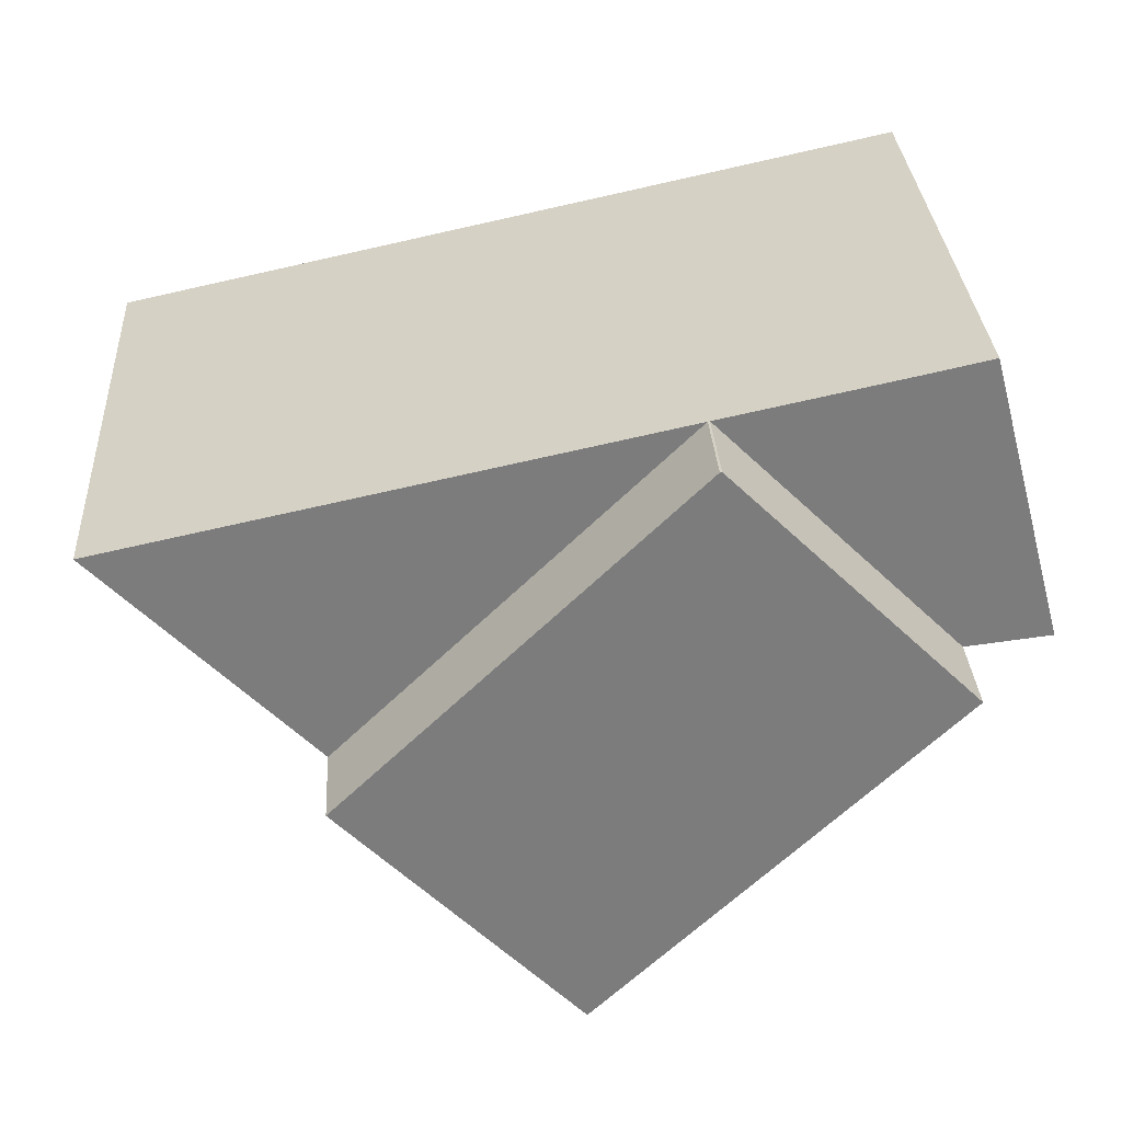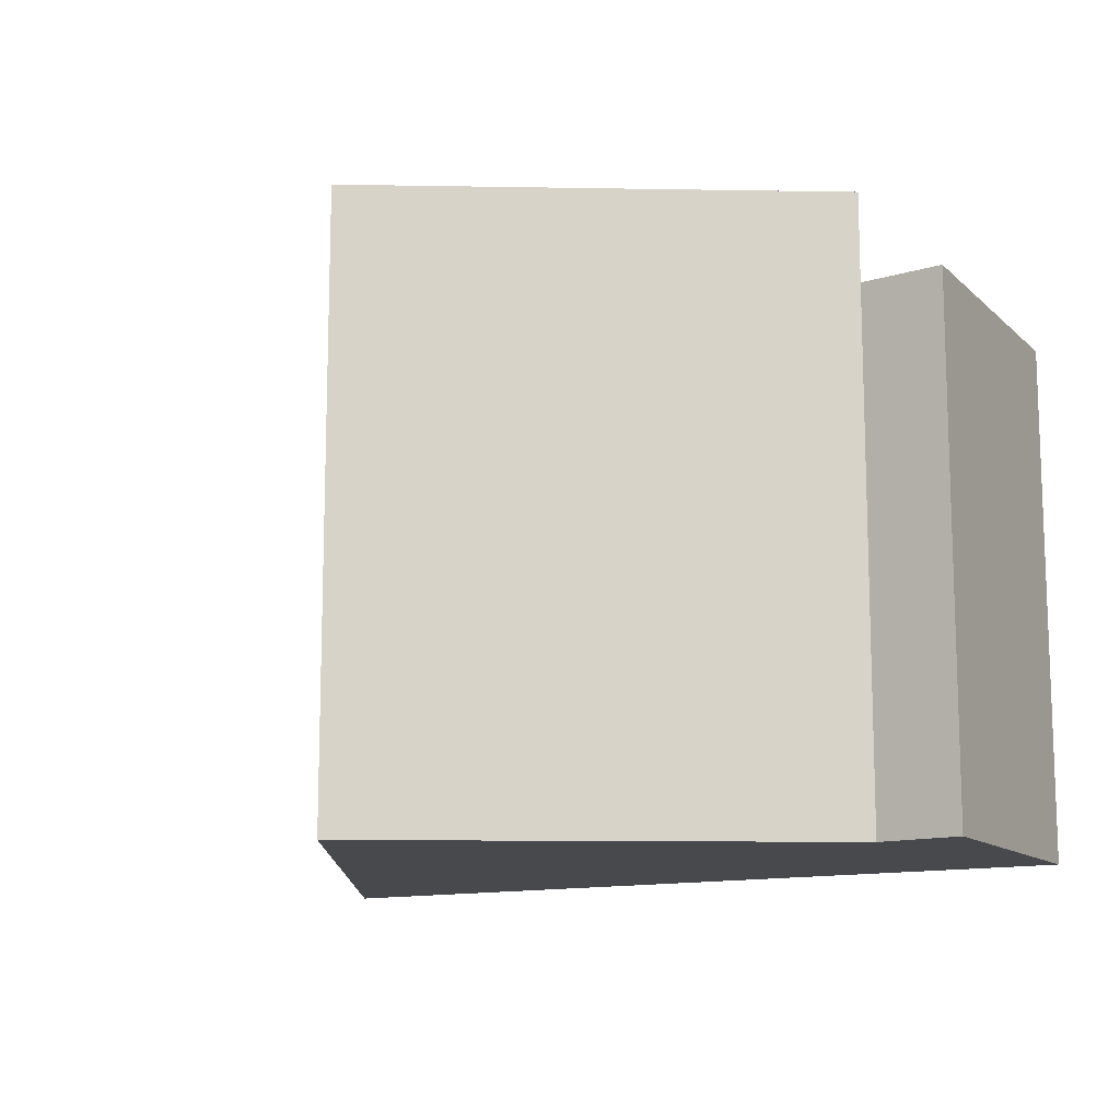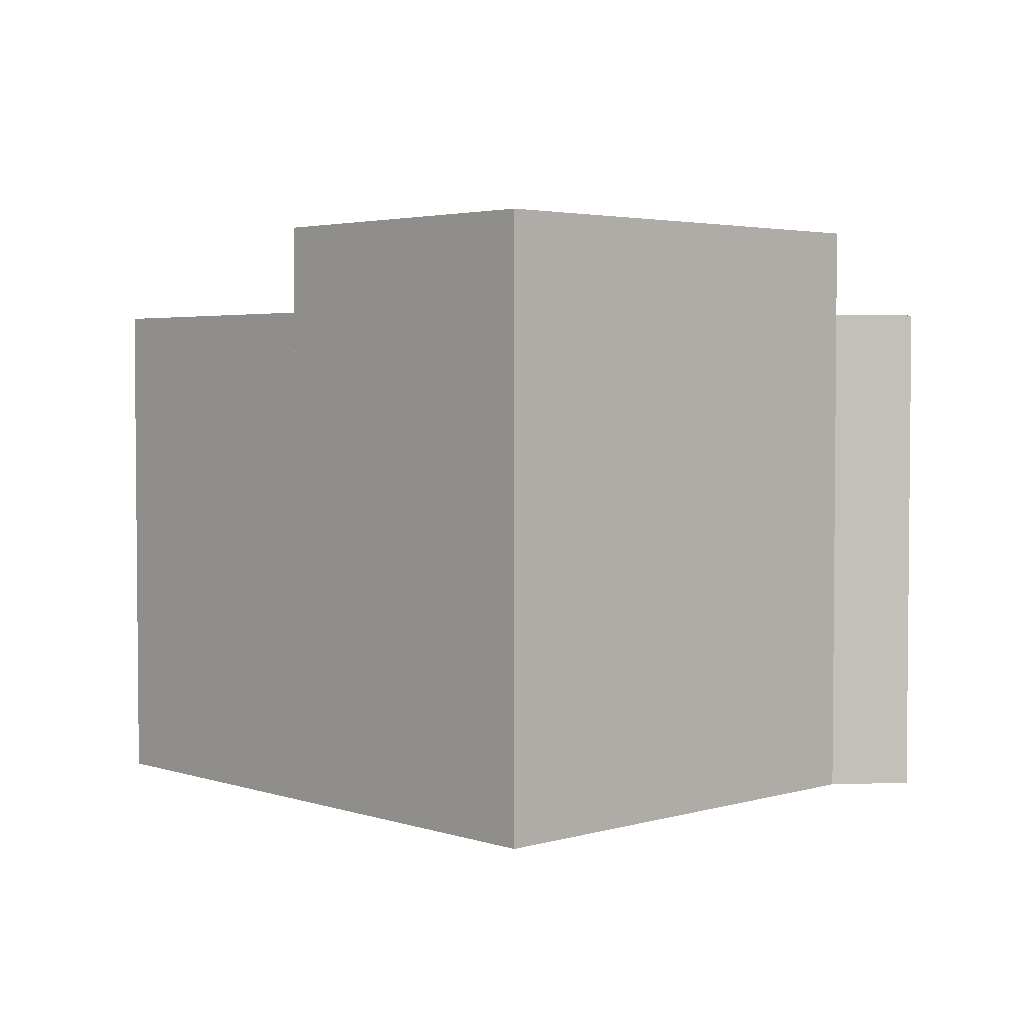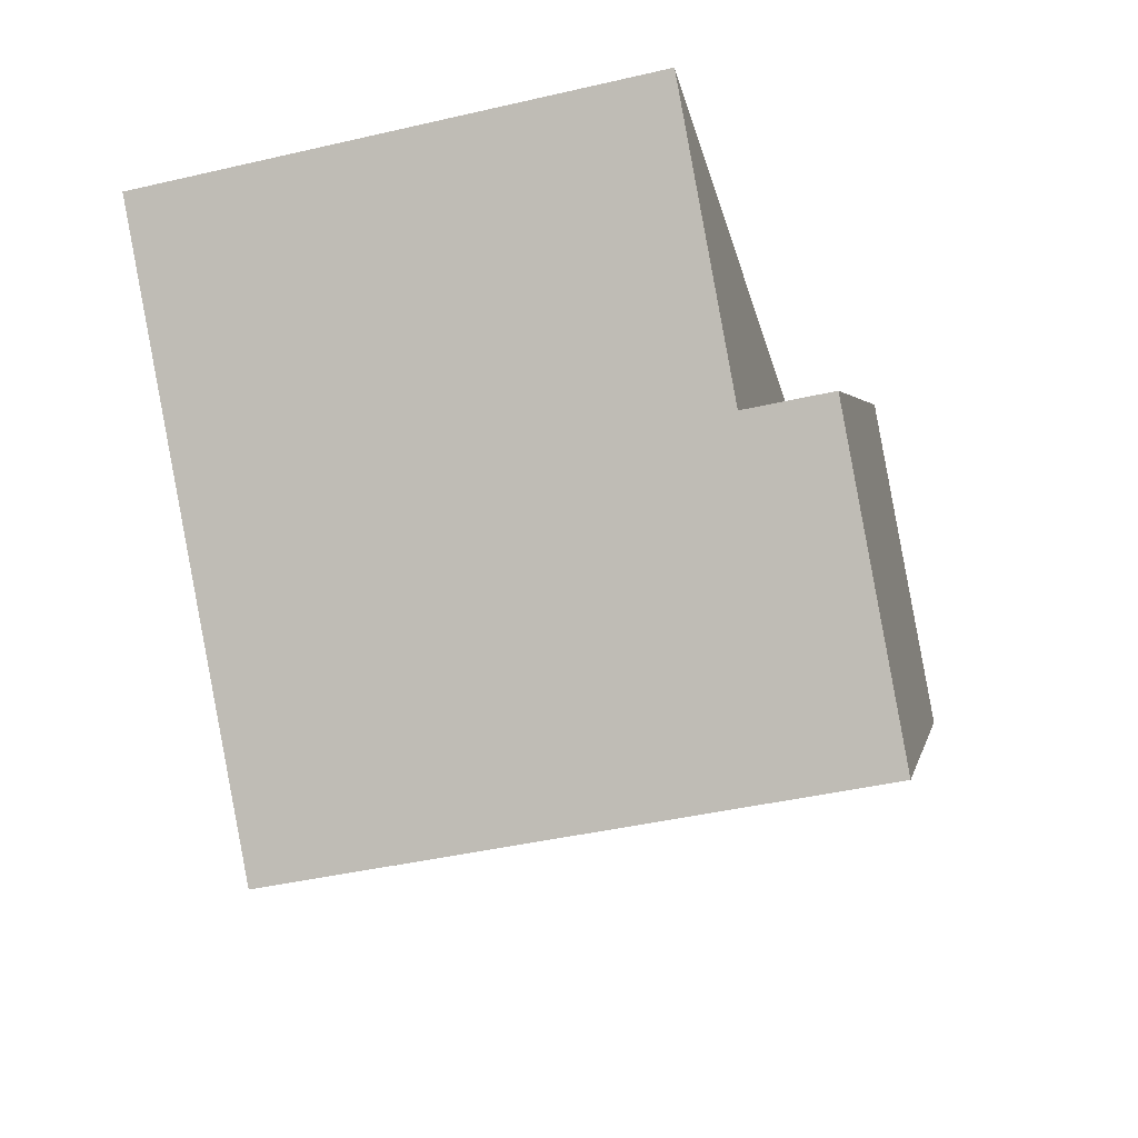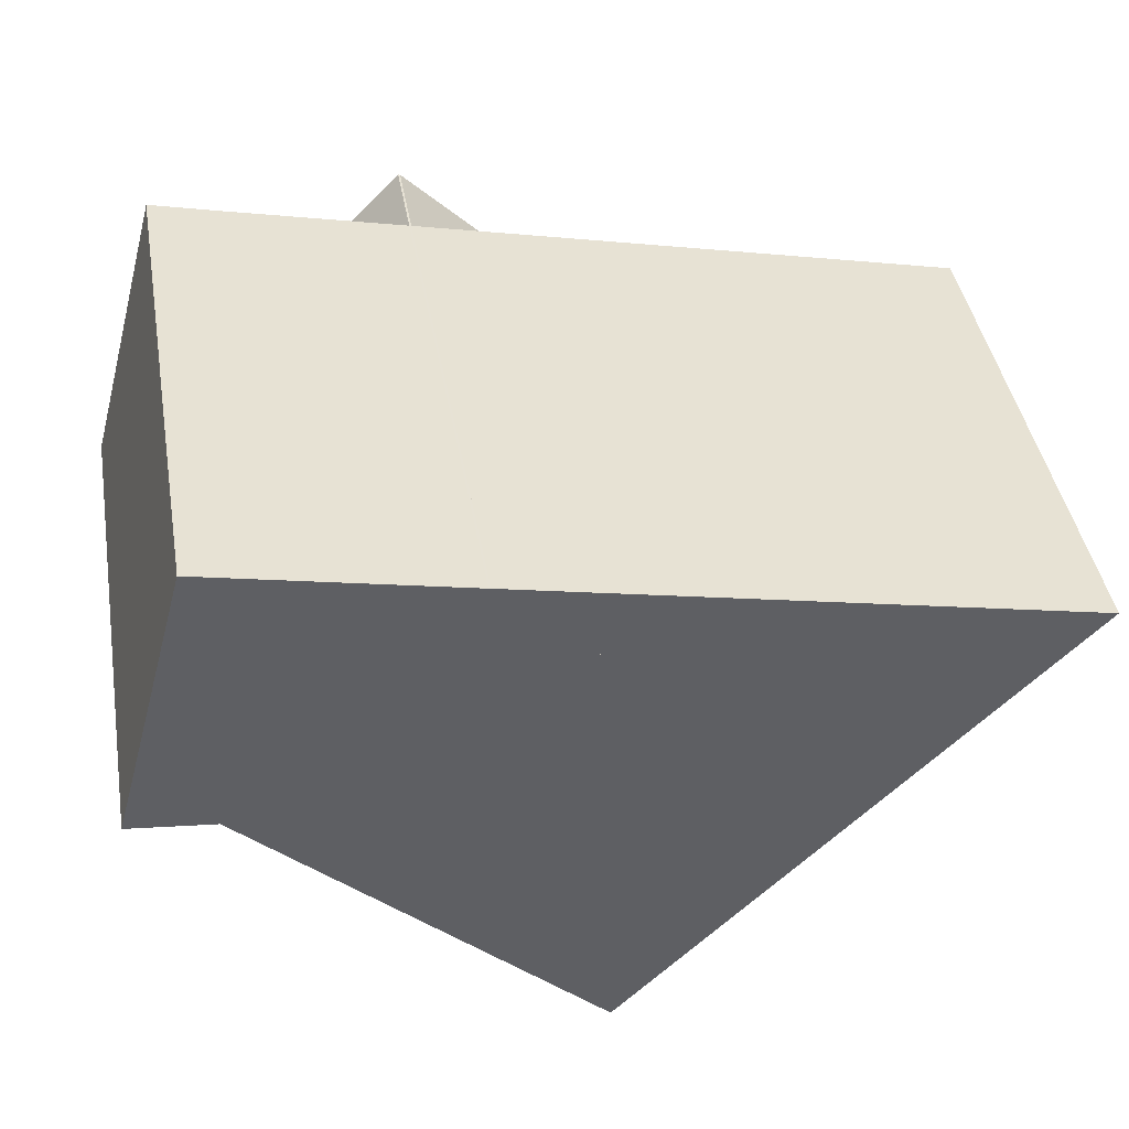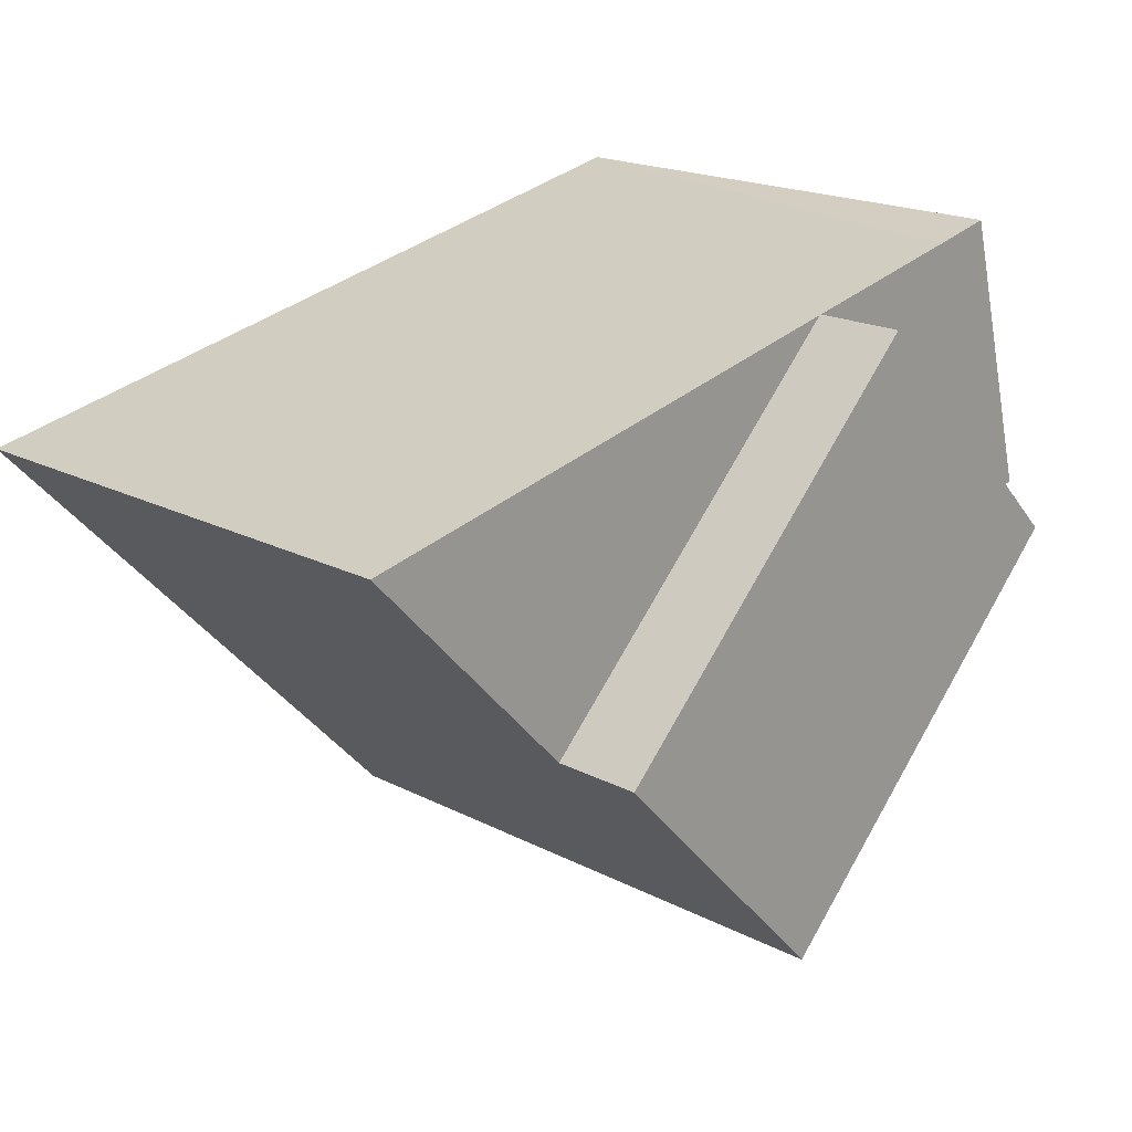
<metadata>
{"format":"obj","ext":"obj","renderer":"f3d","projection":"perspective","resolution":1024,"background":"white","views":[{"elev":31.5,"azim":176.5,"up":"+Z"},{"elev":-12.5,"azim":-137.4,"up":"+Y"},{"elev":3.3,"azim":-179.2,"up":"+Y"},{"elev":-43.5,"azim":105.2,"up":"+Z"},{"elev":42.7,"azim":-9.8,"up":"+Z"},{"elev":19.1,"azim":134.3,"up":"+Z"}]}
</metadata>
<code>
v  17.76 14.47 -2.148
v  24.5 14.47 3.171
v  18.64 14.47 -3.017
v  9.66 14.47 5.904
v  9.096 14.47 6.464
v  9.096 -3.958e-16 6.464
v  24.5 -1.942e-16 3.171
v  18.64 1.847e-16 -3.017
v  9.66 -3.615e-16 5.904
v  17.76 1.315e-16 -2.148
v  12.07 16.96 -9.945
v  17.76 16.96 -2.148
v  18.64 16.96 -3.017
v  9.66 16.96 5.904
v  11.76 16.96 -9.637
v  2.842 16.96 -0.776
v  9.096 16.96 6.464
v  9.043 16.96 6.475
v  8.728 16.96 6.158
v  2.336 16.96 -0.273
v  2.336 1.672e-17 -0.273
v  9.043 -3.965e-16 6.475
v  8.728 -3.771e-16 6.158
v  12.07 6.09e-16 -9.945
v  11.76 5.901e-16 -9.637
v  2.842 4.752e-17 -0.776
v  0.44 14.47 1.611
v  2.336 14.47 -0.273
v  0 14.47 8.863e-16
v  8.728 14.47 6.158
v  2.171 14.47 7.949
v  3.996 14.47 7.549
v  9.043 14.47 6.475
v  2.171 -4.867e-16 7.949
v  0.44 -9.865e-17 1.611
v  0 0 0
v  3.996 -4.622e-16 7.549
g defaultobject
f 1 2 3
f 2 1 4
f 2 4 5
f 6 2 5
f 2 6 7
f 7 3 2
f 3 7 8
f 8 1 3
f 1 8 4
f 4 8 5
f 5 8 9
f 5 9 6
f 9 8 10
f 7 10 8
f 10 7 9
f 9 7 6
f 11 12 13
f 12 11 14
f 14 11 15
f 14 15 16
f 14 16 17
f 17 16 18
f 18 16 19
f 19 16 20
f 21 19 20
f 19 21 18
f 18 21 22
f 22 21 23
f 22 17 18
f 17 22 6
f 6 14 17
f 14 6 12
f 12 6 13
f 13 6 8
f 8 6 9
f 8 9 10
f 8 11 13
f 11 8 24
f 24 15 11
f 15 24 16
f 16 24 20
f 20 24 21
f 21 24 25
f 21 25 26
f 8 25 24
f 25 8 10
f 25 10 26
f 26 10 9
f 26 9 6
f 26 6 21
f 21 6 23
f 23 6 22
f 27 28 29
f 28 27 30
f 30 27 31
f 30 31 32
f 30 32 33
f 27 34 31
f 34 27 29
f 34 29 35
f 35 29 36
f 34 32 31
f 32 34 33
f 33 34 22
f 22 34 37
f 22 30 33
f 30 22 28
f 28 22 21
f 21 22 23
f 21 29 28
f 29 21 36
f 37 23 22
f 23 37 34
f 23 34 35
f 23 35 21
f 21 35 36

</code>
